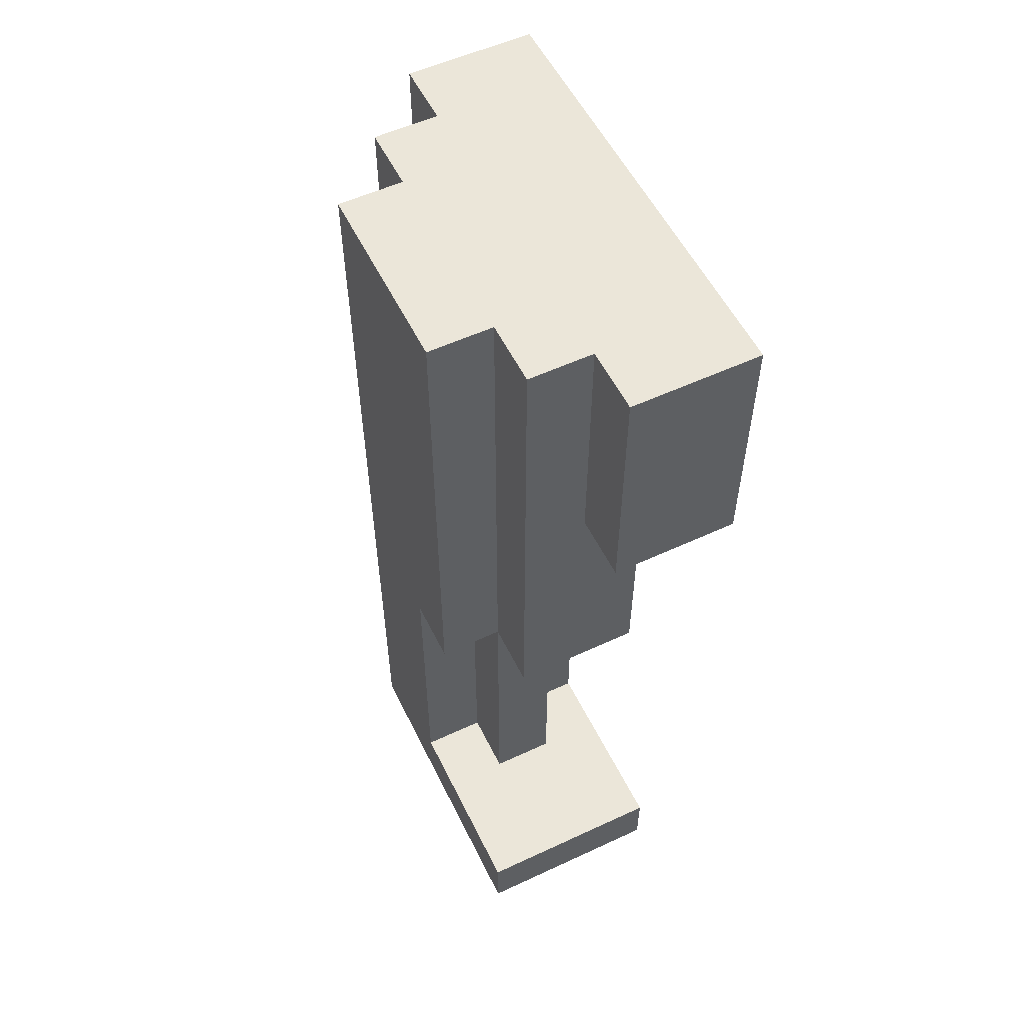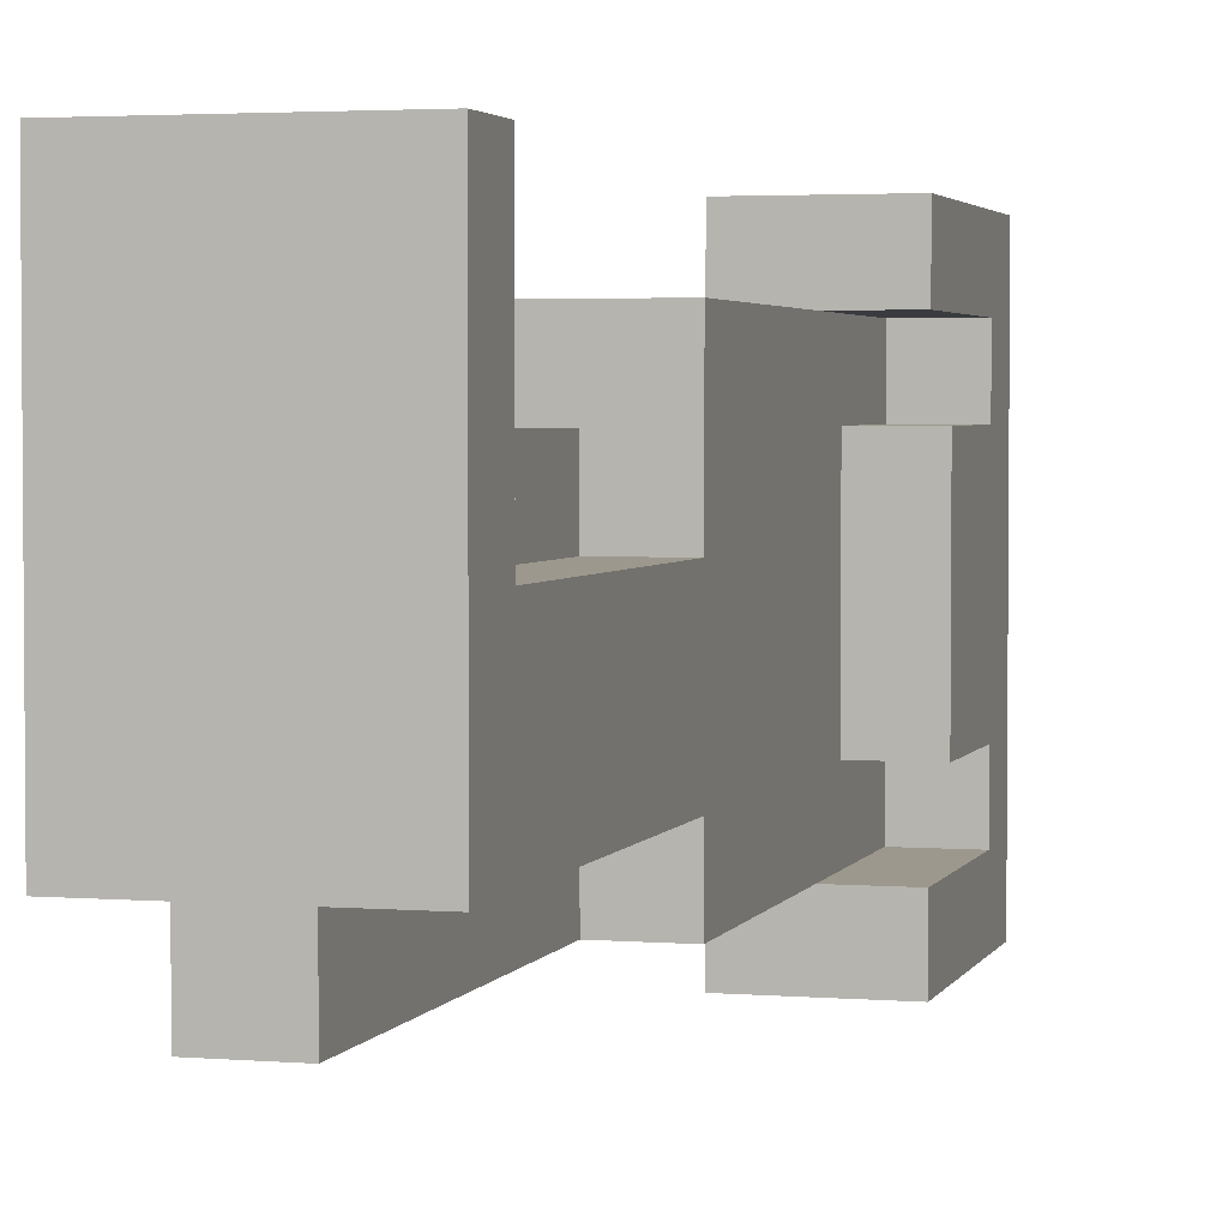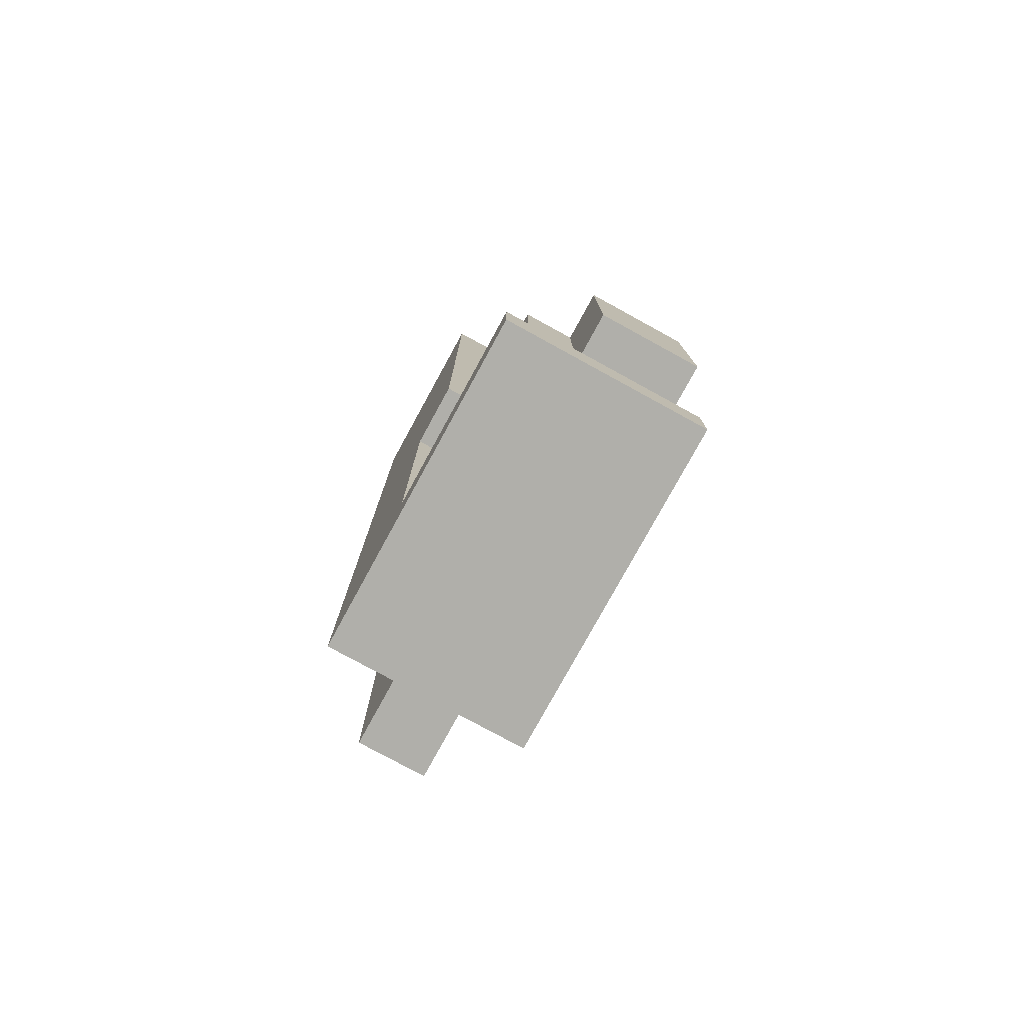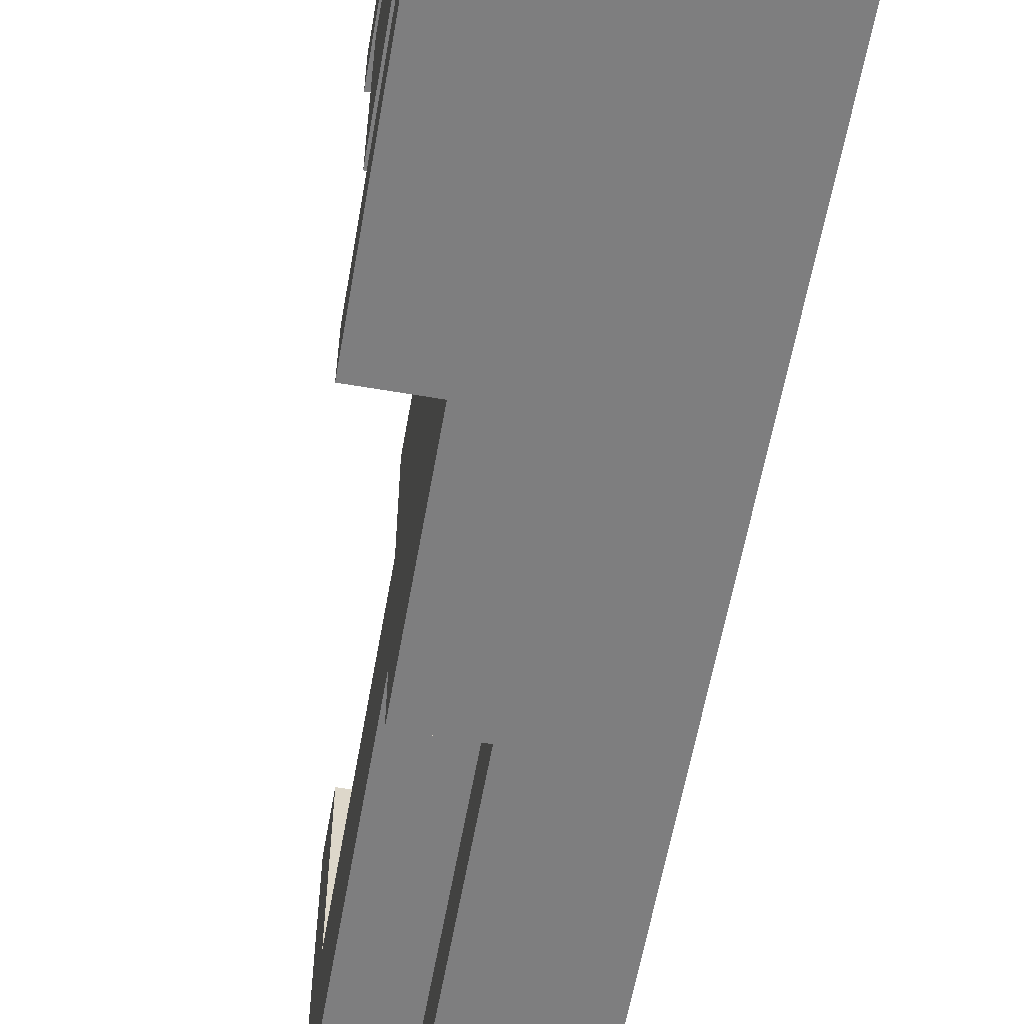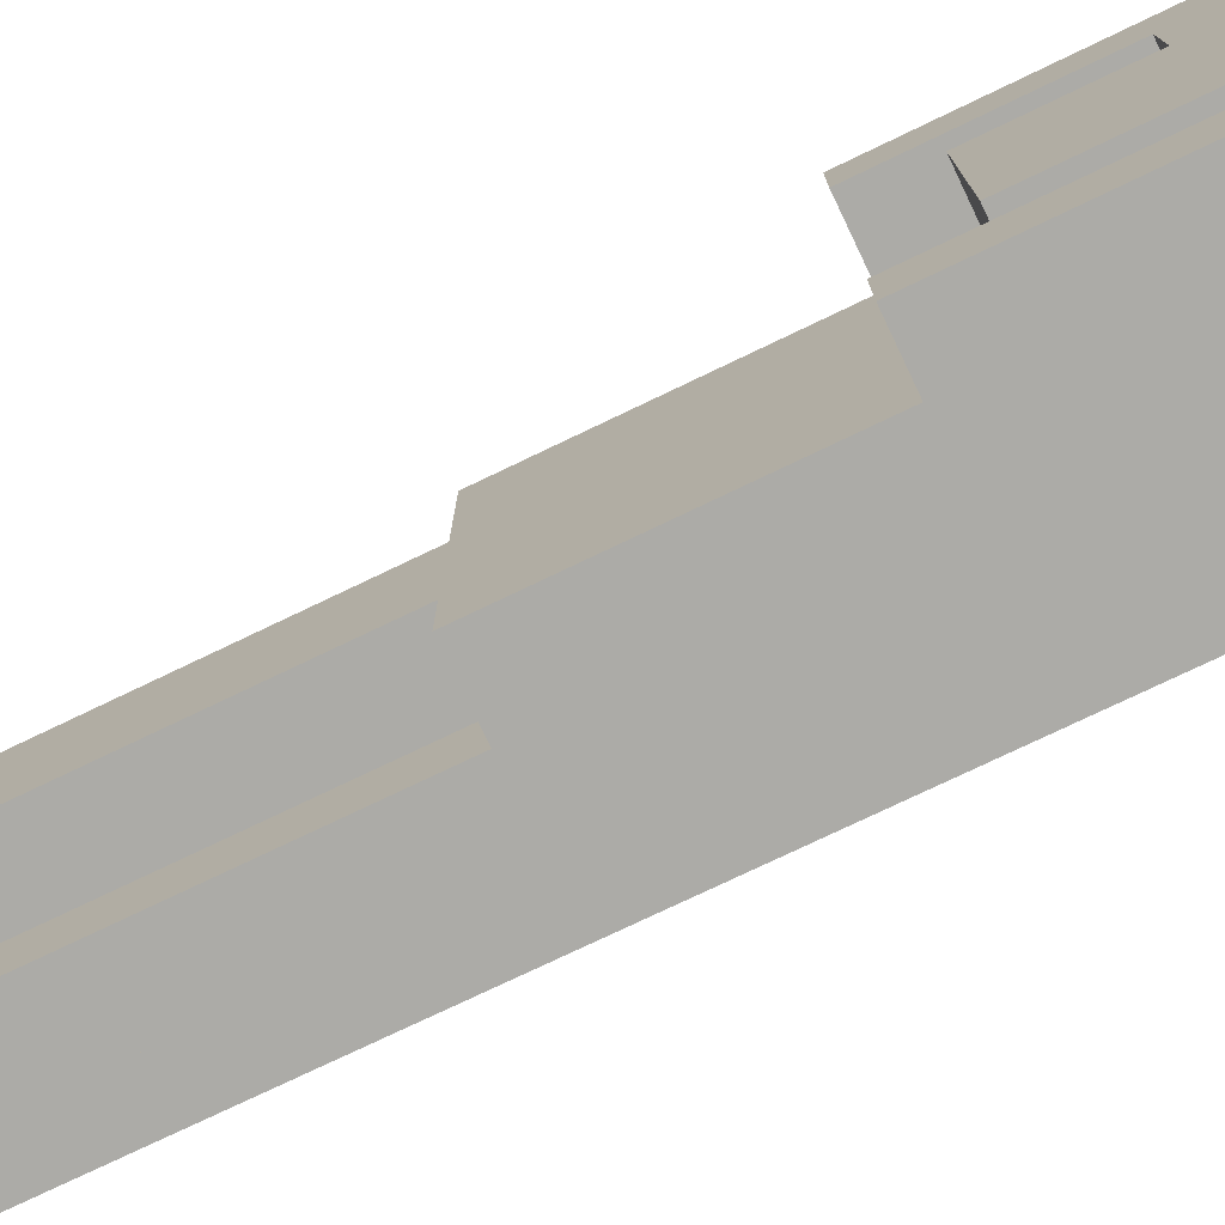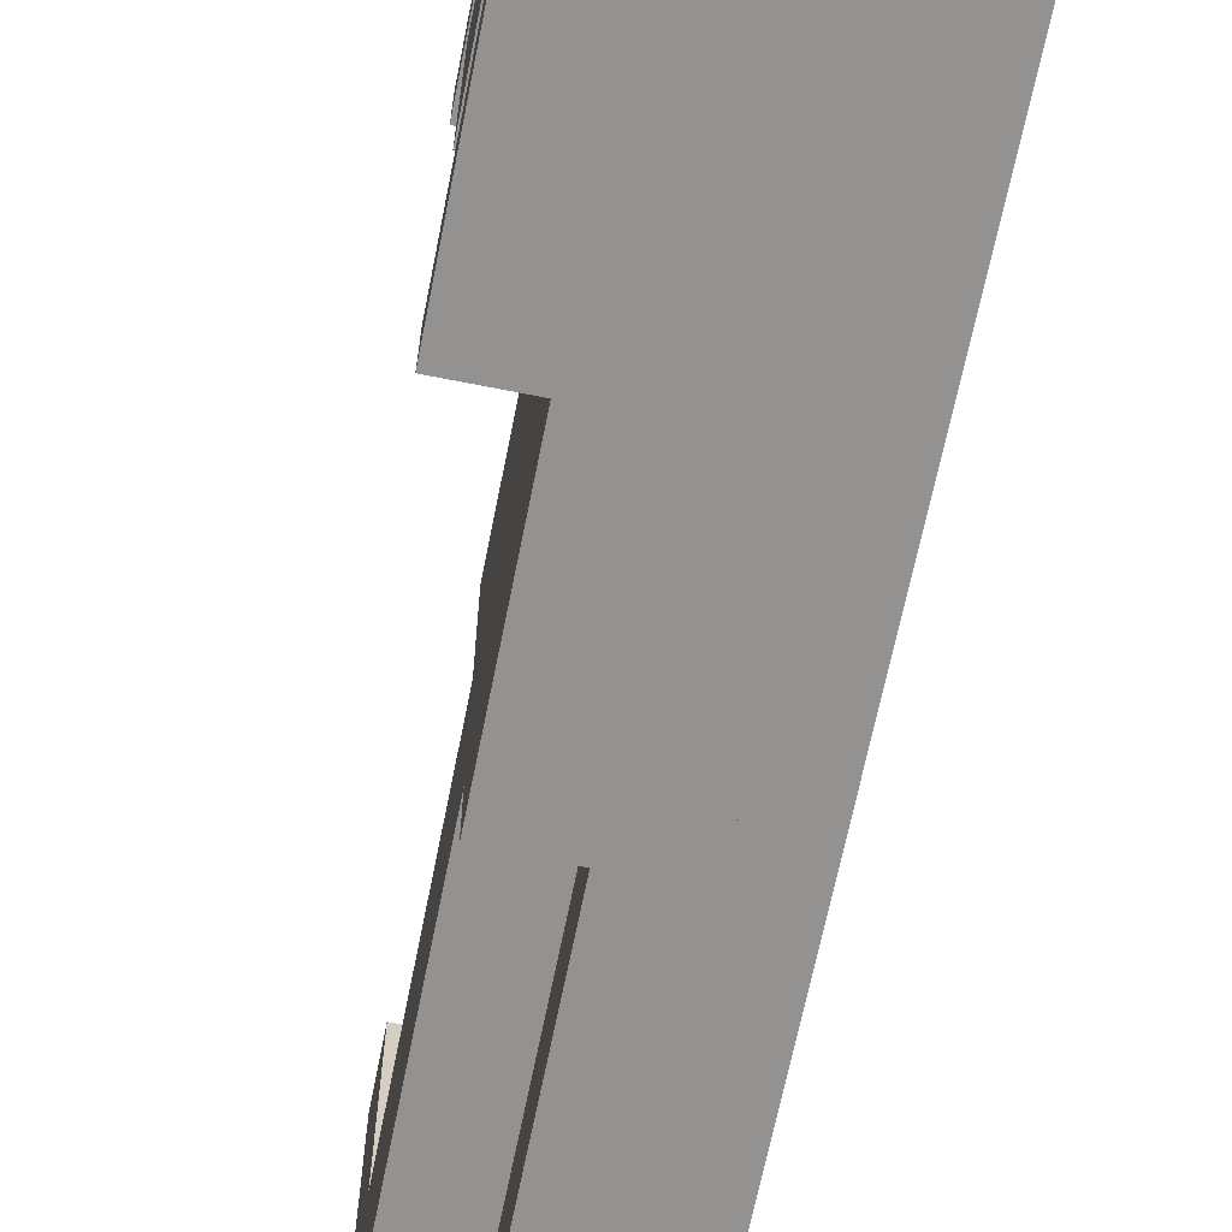
<metadata>
{"format":"obj","ext":"obj","renderer":"f3d","projection":"perspective","resolution":1024,"background":"white","views":[{"elev":55.6,"azim":-26.0,"up":"+Y"},{"elev":3.0,"azim":15.5,"up":"+Z"},{"elev":-78.0,"azim":-28.7,"up":"+Y"},{"elev":-59.4,"azim":170.0,"up":"+Z"},{"elev":-76.2,"azim":115.6,"up":"+Z"},{"elev":-66.5,"azim":168.7,"up":"+Z"}]}
</metadata>
<code>
o legs_lgt_3c_color
v -0.4 0 0.4
v -0.4 0 -0.1
v -0.4 0.1 0.4
v -0.4 0.1 0.1
v -0.4 0.1 -0.1
v -0.4 0.6 0.2
v -0.4 0.6 0.1
v -0.4 1 0.2
v -0.4 1 -0.1
v -0.4 1.1 0.2
v -0.4 1.1 -0.1
v -0.4 1.2 0.2
v -0.4 1.2 -0.1
v -0.4 1.4 0.2
v -0.4 1.4 -0.1
v -0.3 0 -0.1
v -0.3 0 -0.2
v -0.3 0.1 0.2
v -0.3 0.1 0.1
v -0.3 0.1 -0.1
v -0.3 0.1 -0.2
v -0.3 0.6 0.3
v -0.3 0.6 0.2
v -0.3 0.6 0.1
v -0.3 1 0.3
v -0.3 1 0.2
v -0.3 1 -0.1
v -0.3 1 -0.2
v -0.3 1.1 0.3
v -0.3 1.1 0.2
v -0.3 1.1 -0.1
v -0.3 1.1 -0.2
v -0.3 1.2 0.3
v -0.3 1.2 0.2
v -0.3 1.2 -0.1
v -0.3 1.2 -0.2
v -0.3 1.4 0.3
v -0.3 1.4 0.2
v -0.3 1.4 -0.1
v -0.3 1.4 -0.2
v -0.2 1 0.4
v -0.2 1 0.3
v -0.2 1 -0.2
v -0.2 1 -0.3
v -0.2 1.1 0.4
v -0.2 1.1 0.3
v -0.2 1.1 -0.2
v -0.2 1.1 -0.3
v -0.2 1.2 0.4
v -0.2 1.2 0.3
v -0.2 1.2 -0.2
v -0.2 1.2 -0.3
v -0.2 1.4 0.4
v -0.2 1.4 0.3
v -0.2 1.4 -0.2
v -0.2 1.4 -0.3
v -0.2 0 -0.1
v -0.2 0 -0.2
v -0.2 0.1 0.2
v -0.2 0.1 0.1
v -0.2 0.1 -0.1
v -0.2 0.1 -0.2
v -0.2 0.6 0.2
v -0.2 0.6 0.1
v -0.2 0.6 -0.1
v -0.2 0.6 -0.2
v -0.1 0 0.4
v -0.1 0 -0.1
v -0.1 0.1 0.4
v -0.1 0.1 0.1
v -0.1 0.1 -0.1
v -0.1 0.6 0.3
v -0.1 0.6 0.1
v -0.1 0.6 -0.1
v -0.1 0.6 -0.2
v -0.1 1 0.3
v -0.1 1 -0.2
v -0.1 1.1 0.3
v -0.1 1.1 0.2
v -0.1 1.1 -0.1
v -0.1 1.1 -0.2
v -0.1 1.2 0.3
v -0.1 1.2 -0.2
v -0.1 1.3 0.3
v -0.1 1.3 0.2
v -0.1 1.3 -0.1
v -0.1 1.3 -0.2
v 0 1 0.4
v 0 1 0.3
v 0 1 -0.2
v 0 1 -0.3
v 0 1.1 0.4
v 0 1.1 0.3
v 0 1.1 0.2
v 0 1.1 -0.1
v 0 1.1 -0.2
v 0 1.1 -0.3
v 0 1.2 0.4
v 0 1.2 0.3
v 0 1.2 -0.2
v 0 1.2 -0.3
v 0 1.3 0.3
v 0 1.3 0.2
v 0 1.3 -0.1
v 0 1.3 -0.2
v 0 1.4 0.4
v 0 1.4 -0.3
v -0.4 0 0.4
v -0.4 0.1 0.4
v -0.2 1 0.4
v -0.2 1.1 0.4
v -0.2 1.2 0.4
v -0.2 1.4 0.4
v -0.1 0 0.4
v -0.1 0.1 0.4
v 0 1 0.4
v 0 1.1 0.4
v 0 1.2 0.4
v 0 1.4 0.4
v -0.3 0.6 0.3
v -0.3 1 0.3
v -0.3 1.1 0.3
v -0.3 1.2 0.3
v -0.3 1.4 0.3
v -0.2 1 0.3
v -0.2 1.1 0.3
v -0.2 1.2 0.3
v -0.2 1.4 0.3
v -0.1 0.6 0.3
v -0.1 1 0.3
v -0.4 0.6 0.2
v -0.4 1 0.2
v -0.4 1.1 0.2
v -0.4 1.2 0.2
v -0.4 1.4 0.2
v -0.3 0.1 0.2
v -0.3 0.6 0.2
v -0.3 1 0.2
v -0.3 1.1 0.2
v -0.3 1.2 0.2
v -0.3 1.4 0.2
v -0.2 0.1 0.2
v -0.2 0.6 0.2
v -0.1 1.1 0.2
v -0.1 1.3 0.2
v 0 1.1 0.2
v 0 1.3 0.2
v -0.4 0.1 0.1
v -0.4 0.6 0.1
v -0.3 0.1 0.1
v -0.3 0.6 0.1
v -0.2 0.1 0.1
v -0.2 0.6 0.1
v -0.1 0.1 0.1
v -0.1 0.6 0.1
v -0.1 1 -0.2
v -0.1 1.1 -0.2
v -0.1 1.2 -0.2
v -0.1 1.3 -0.2
v 0 1 -0.2
v 0 1.1 -0.2
v 0 1.2 -0.2
v 0 1.3 -0.2
v -0.1 1 0.3
v -0.1 1.1 0.3
v -0.1 1.2 0.3
v -0.1 1.3 0.3
v 0 1 0.3
v 0 1.1 0.3
v 0 1.2 0.3
v 0 1.3 0.3
v -0.4 0 -0.1
v -0.4 0.1 -0.1
v -0.4 1 -0.1
v -0.4 1.1 -0.1
v -0.4 1.2 -0.1
v -0.4 1.4 -0.1
v -0.3 0 -0.1
v -0.3 0.1 -0.1
v -0.3 1 -0.1
v -0.3 1.1 -0.1
v -0.3 1.2 -0.1
v -0.3 1.4 -0.1
v -0.2 0 -0.1
v -0.2 0.1 -0.1
v -0.2 0.6 -0.1
v -0.1 0 -0.1
v -0.1 0.1 -0.1
v -0.1 0.6 -0.1
v -0.1 1.1 -0.1
v -0.1 1.3 -0.1
v 0 1.1 -0.1
v 0 1.3 -0.1
v -0.3 0 -0.2
v -0.3 0.1 -0.2
v -0.3 1 -0.2
v -0.3 1.1 -0.2
v -0.3 1.2 -0.2
v -0.3 1.4 -0.2
v -0.2 0 -0.2
v -0.2 0.1 -0.2
v -0.2 0.6 -0.2
v -0.2 1 -0.2
v -0.2 1.1 -0.2
v -0.2 1.2 -0.2
v -0.2 1.4 -0.2
v -0.1 0.6 -0.2
v -0.1 1 -0.2
v -0.2 1 -0.3
v -0.2 1.1 -0.3
v -0.2 1.2 -0.3
v -0.2 1.4 -0.3
v 0 1 -0.3
v 0 1.1 -0.3
v 0 1.2 -0.3
v 0 1.4 -0.3
v -0.4 0 0.4
v -0.1 0 0.4
v -0.4 0 -0.1
v -0.3 0 -0.1
v -0.2 0 -0.1
v -0.1 0 -0.1
v -0.3 0 -0.2
v -0.2 0 -0.2
v -0.3 0.6 0.3
v -0.1 0.6 0.3
v -0.4 0.6 0.2
v -0.3 0.6 0.2
v -0.2 0.6 0.2
v -0.4 0.6 0.1
v -0.3 0.6 0.1
v -0.2 0.6 0.1
v -0.1 0.6 0.1
v -0.2 0.6 -0.1
v -0.1 0.6 -0.1
v -0.2 0.6 -0.2
v -0.1 0.6 -0.2
v -0.2 1 0.4
v 0 1 0.4
v -0.2 1 0.3
v -0.1 1 0.3
v 0 1 0.3
v -0.2 1 -0.2
v -0.1 1 -0.2
v 0 1 -0.2
v -0.2 1 -0.3
v 0 1 -0.3
v -0.1 1.1 0.2
v 0 1.1 0.2
v -0.1 1.1 -0.1
v 0 1.1 -0.1
v -0.1 1.3 0.3
v 0 1.3 0.3
v -0.1 1.3 0.2
v 0 1.3 0.2
v -0.1 1.3 -0.1
v 0 1.3 -0.1
v -0.1 1.3 -0.2
v 0 1.3 -0.2
v -0.4 0.1 0.4
v -0.1 0.1 0.4
v -0.3 0.1 0.2
v -0.2 0.1 0.2
v -0.4 0.1 0.1
v -0.3 0.1 0.1
v -0.2 0.1 0.1
v -0.1 0.1 0.1
v -0.2 1.4 0.4
v 0 1.4 0.4
v -0.3 1.4 0.3
v -0.2 1.4 0.3
v -0.4 1.4 0.2
v -0.3 1.4 0.2
v -0.4 1.4 -0.1
v -0.3 1.4 -0.1
v -0.3 1.4 -0.2
v -0.2 1.4 -0.2
v -0.2 1.4 -0.3
v 0 1.4 -0.3
f 3 2 1
f 4 2 3
f 5 2 4
f 7 5 4
f 8 7 6
f 9 5 7
f 9 7 8
f 10 9 8
f 11 9 10
f 12 11 10
f 13 11 12
f 14 13 12
f 15 13 14
f 20 17 16
f 21 17 20
f 23 19 18
f 24 19 23
f 25 23 22
f 26 23 25
f 27 21 20
f 28 21 27
f 29 26 25
f 30 26 29
f 31 28 27
f 32 28 31
f 33 30 29
f 34 30 33
f 35 32 31
f 36 32 35
f 37 34 33
f 38 34 37
f 39 36 35
f 40 36 39
f 45 42 41
f 46 42 45
f 47 44 43
f 48 44 47
f 49 46 45
f 50 46 49
f 51 48 47
f 52 48 51
f 53 50 49
f 54 50 53
f 55 52 51
f 56 52 55
f 57 58 61
f 61 58 62
f 59 60 63
f 63 60 64
f 61 62 65
f 65 62 66
f 67 68 69
f 69 68 70
f 70 68 71
f 70 71 73
f 73 71 74
f 73 74 76
f 74 75 76
f 72 73 76
f 76 75 77
f 76 77 78
f 78 77 79
f 79 77 80
f 80 77 81
f 78 79 82
f 80 81 83
f 82 79 84
f 84 79 85
f 80 83 86
f 86 83 87
f 88 89 92
f 92 89 93
f 90 91 96
f 96 91 97
f 92 93 98
f 98 93 99
f 96 97 100
f 100 97 101
f 98 99 102
f 94 95 103
f 103 95 104
f 100 101 105
f 98 102 106
f 104 105 106
f 103 104 106
f 102 103 106
f 105 101 107
f 106 105 107
f 114 109 108
f 115 109 114
f 116 111 110
f 117 112 111
f 117 111 116
f 118 113 112
f 118 112 117
f 119 113 118
f 125 121 120
f 125 122 121
f 126 123 122
f 126 122 125
f 127 124 123
f 127 123 126
f 128 124 127
f 129 125 120
f 130 125 129
f 137 132 131
f 138 133 132
f 138 132 137
f 139 134 133
f 139 133 138
f 140 135 134
f 140 134 139
f 141 135 140
f 142 137 136
f 143 137 142
f 146 145 144
f 147 145 146
f 150 149 148
f 151 149 150
f 154 153 152
f 155 153 154
f 160 157 156
f 161 158 157
f 161 157 160
f 162 159 158
f 162 158 161
f 163 159 162
f 164 165 168
f 165 166 169
f 168 165 169
f 166 167 170
f 169 166 170
f 170 167 171
f 172 173 178
f 173 174 179
f 178 173 179
f 174 175 180
f 179 174 180
f 175 176 181
f 180 175 181
f 176 177 182
f 181 176 182
f 182 177 183
f 184 185 187
f 185 186 188
f 187 185 188
f 188 186 189
f 190 191 192
f 192 191 193
f 194 195 200
f 195 196 201
f 200 195 201
f 201 196 202
f 196 197 203
f 202 196 203
f 197 198 204
f 203 197 204
f 198 199 205
f 204 198 205
f 205 199 206
f 202 203 207
f 207 203 208
f 209 210 213
f 210 211 214
f 213 210 214
f 211 212 215
f 214 211 215
f 215 212 216
f 219 218 217
f 220 218 219
f 221 218 220
f 222 218 221
f 223 221 220
f 224 221 223
f 228 226 225
f 229 226 228
f 230 228 227
f 231 228 230
f 232 226 229
f 233 226 232
f 236 235 234
f 237 235 236
f 240 239 238
f 241 239 240
f 242 239 241
f 246 244 243
f 246 245 244
f 247 245 246
f 250 249 248
f 251 249 250
f 254 253 252
f 255 253 254
f 258 257 256
f 259 257 258
f 260 261 262
f 262 261 263
f 260 262 264
f 264 262 265
f 263 261 266
f 266 261 267
f 268 269 271
f 270 271 273
f 272 273 274
f 273 271 275
f 274 273 275
f 275 271 276
f 271 269 277
f 276 271 277
f 277 269 278
f 278 269 279

</code>
